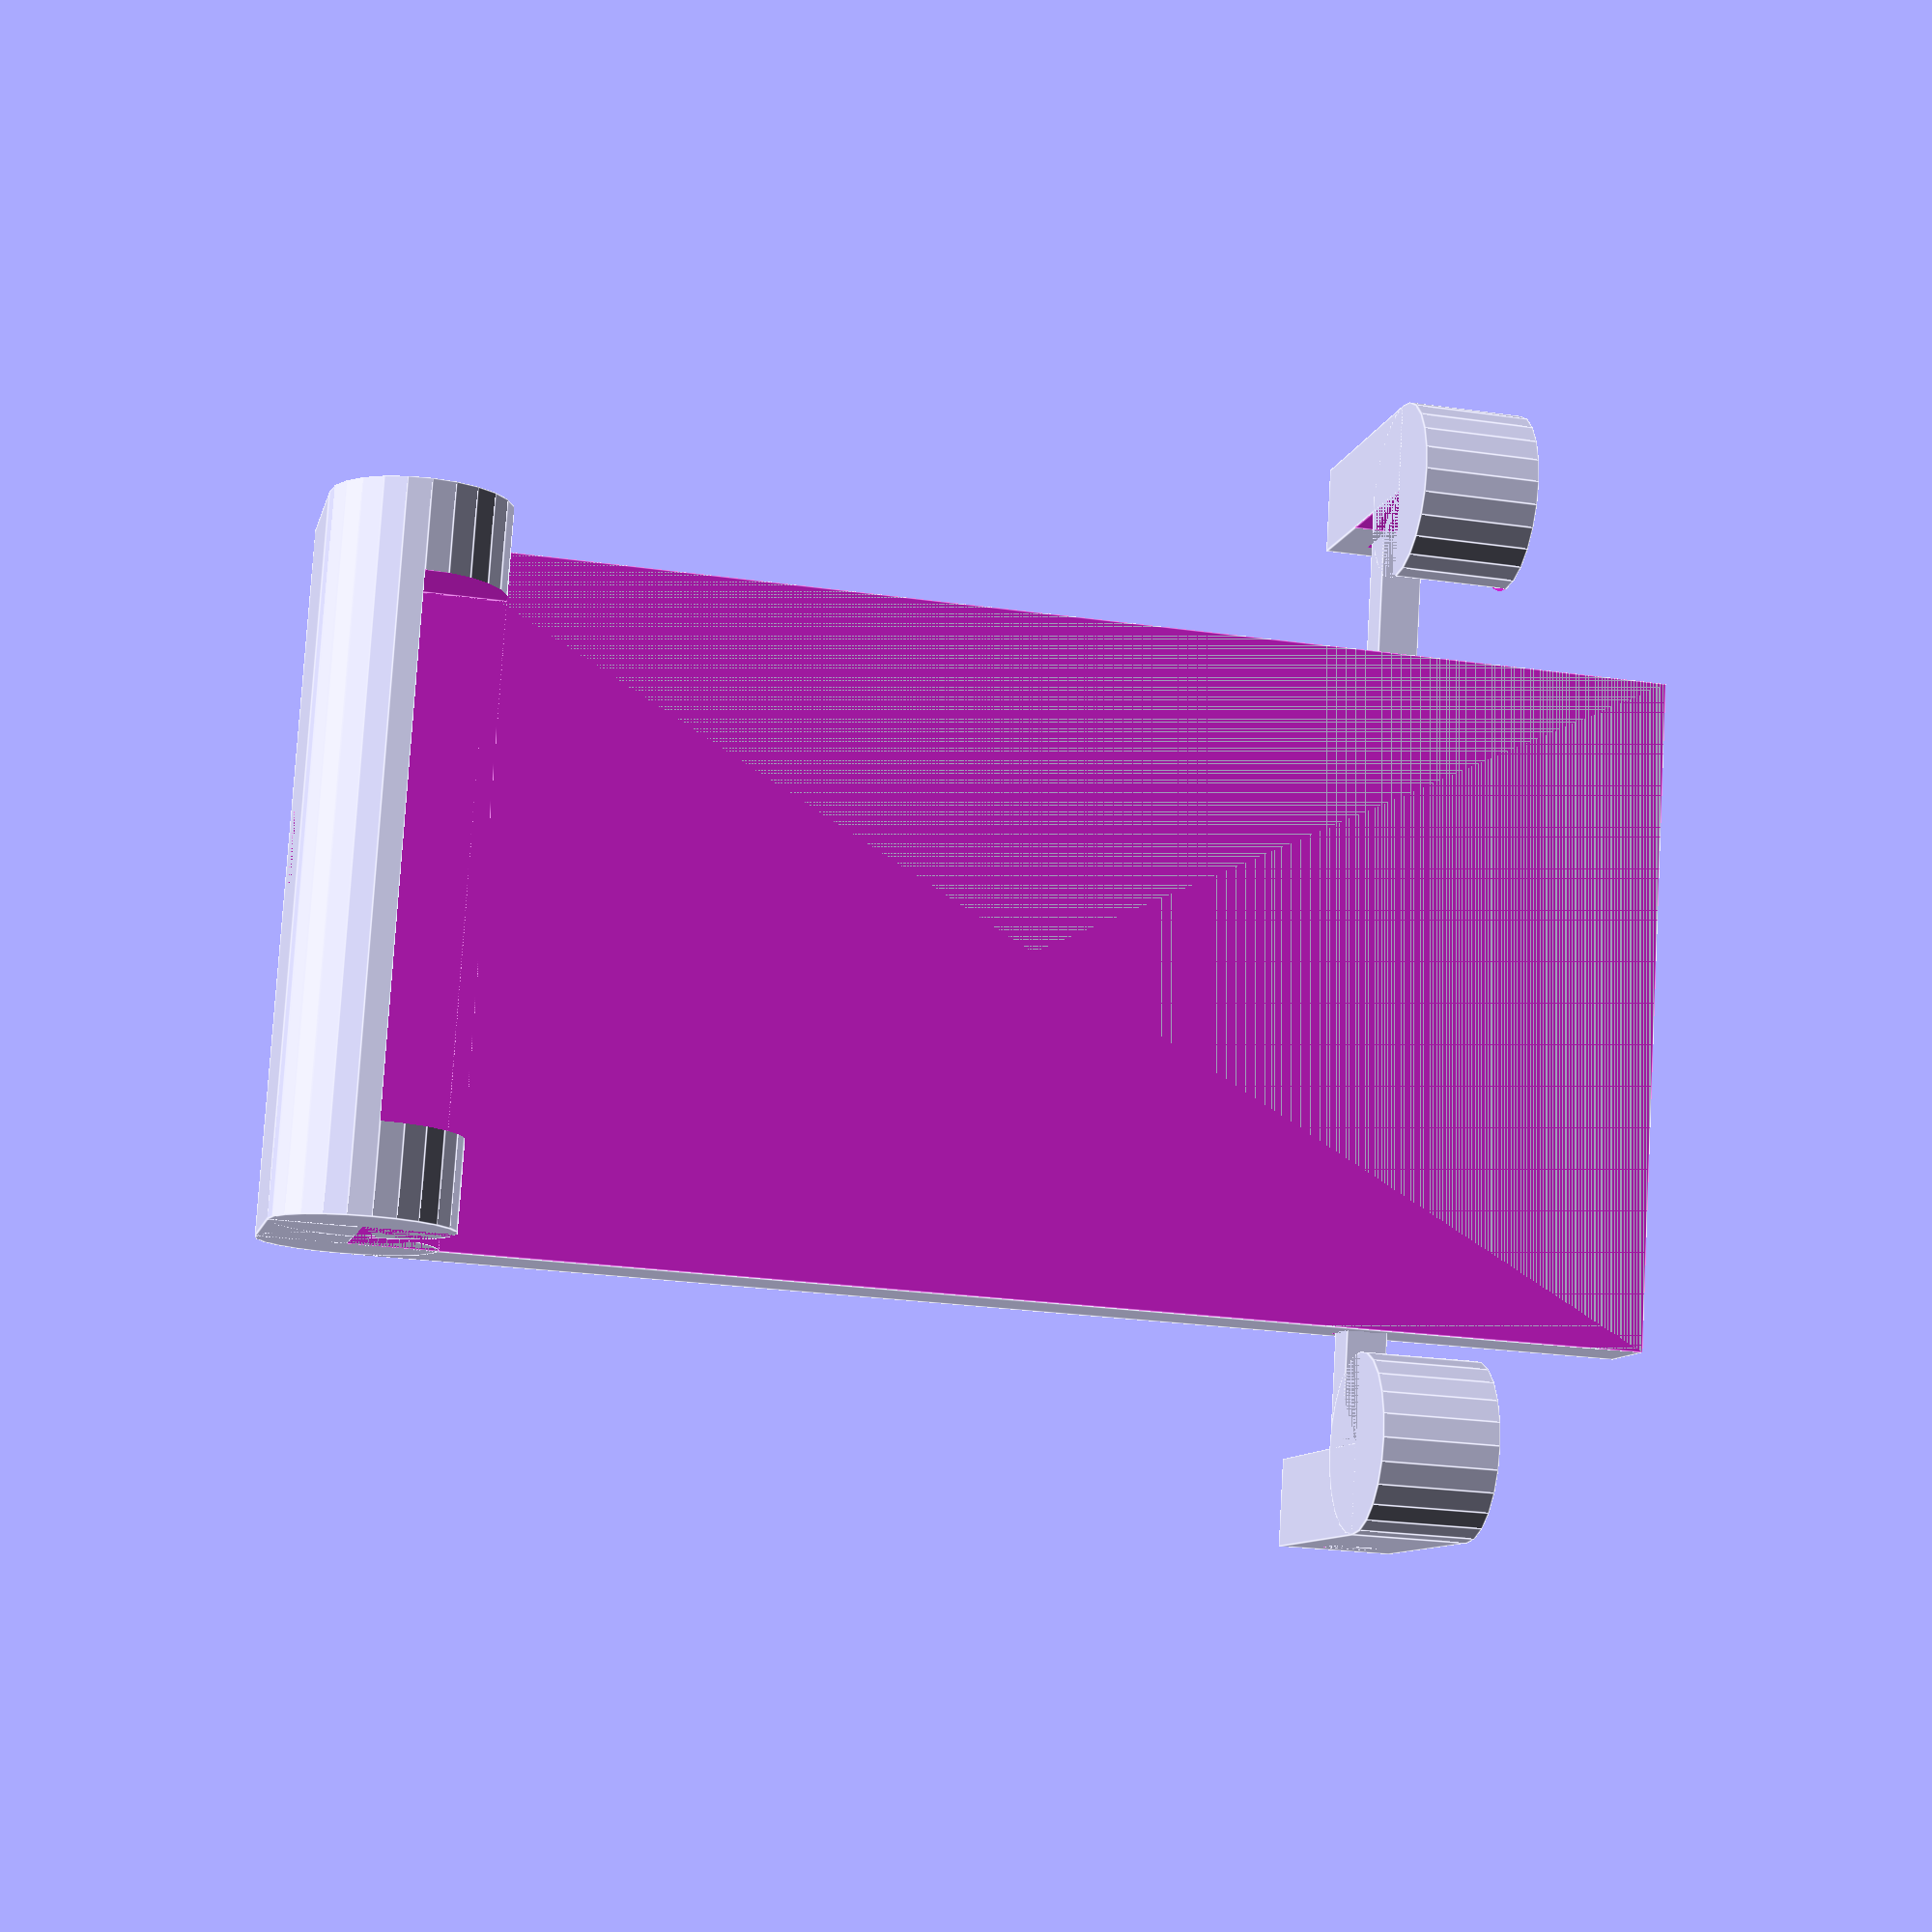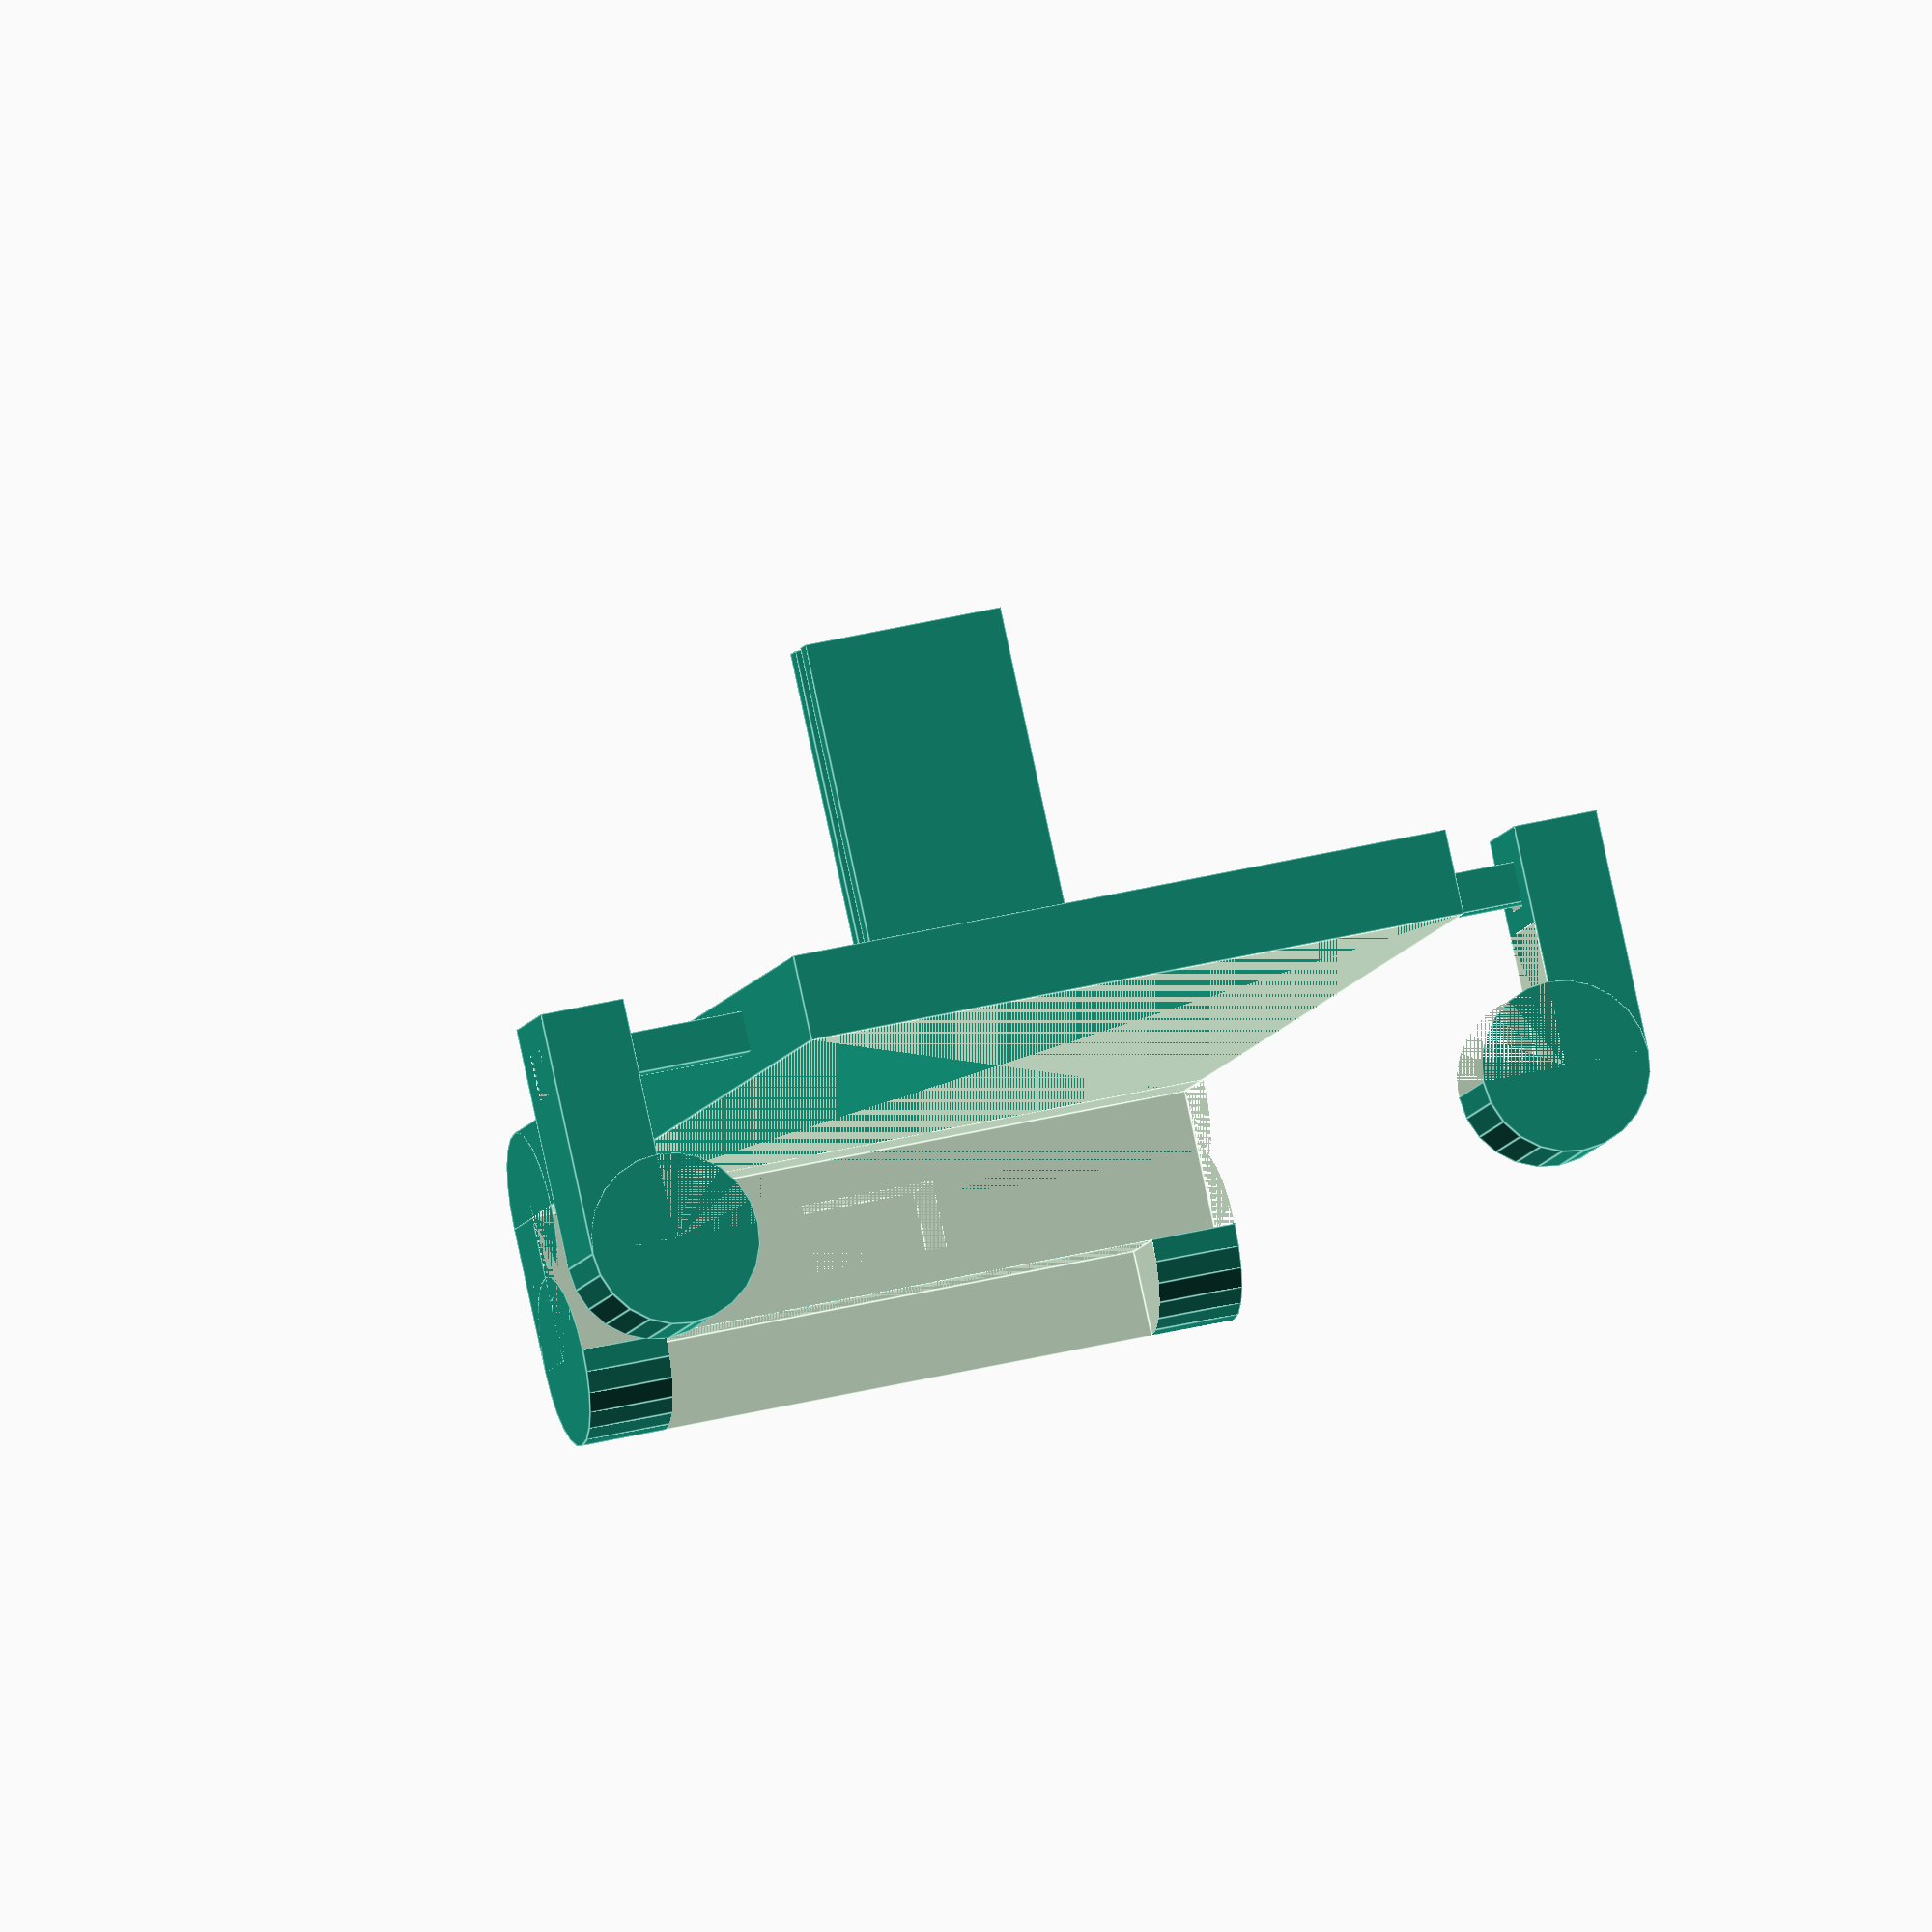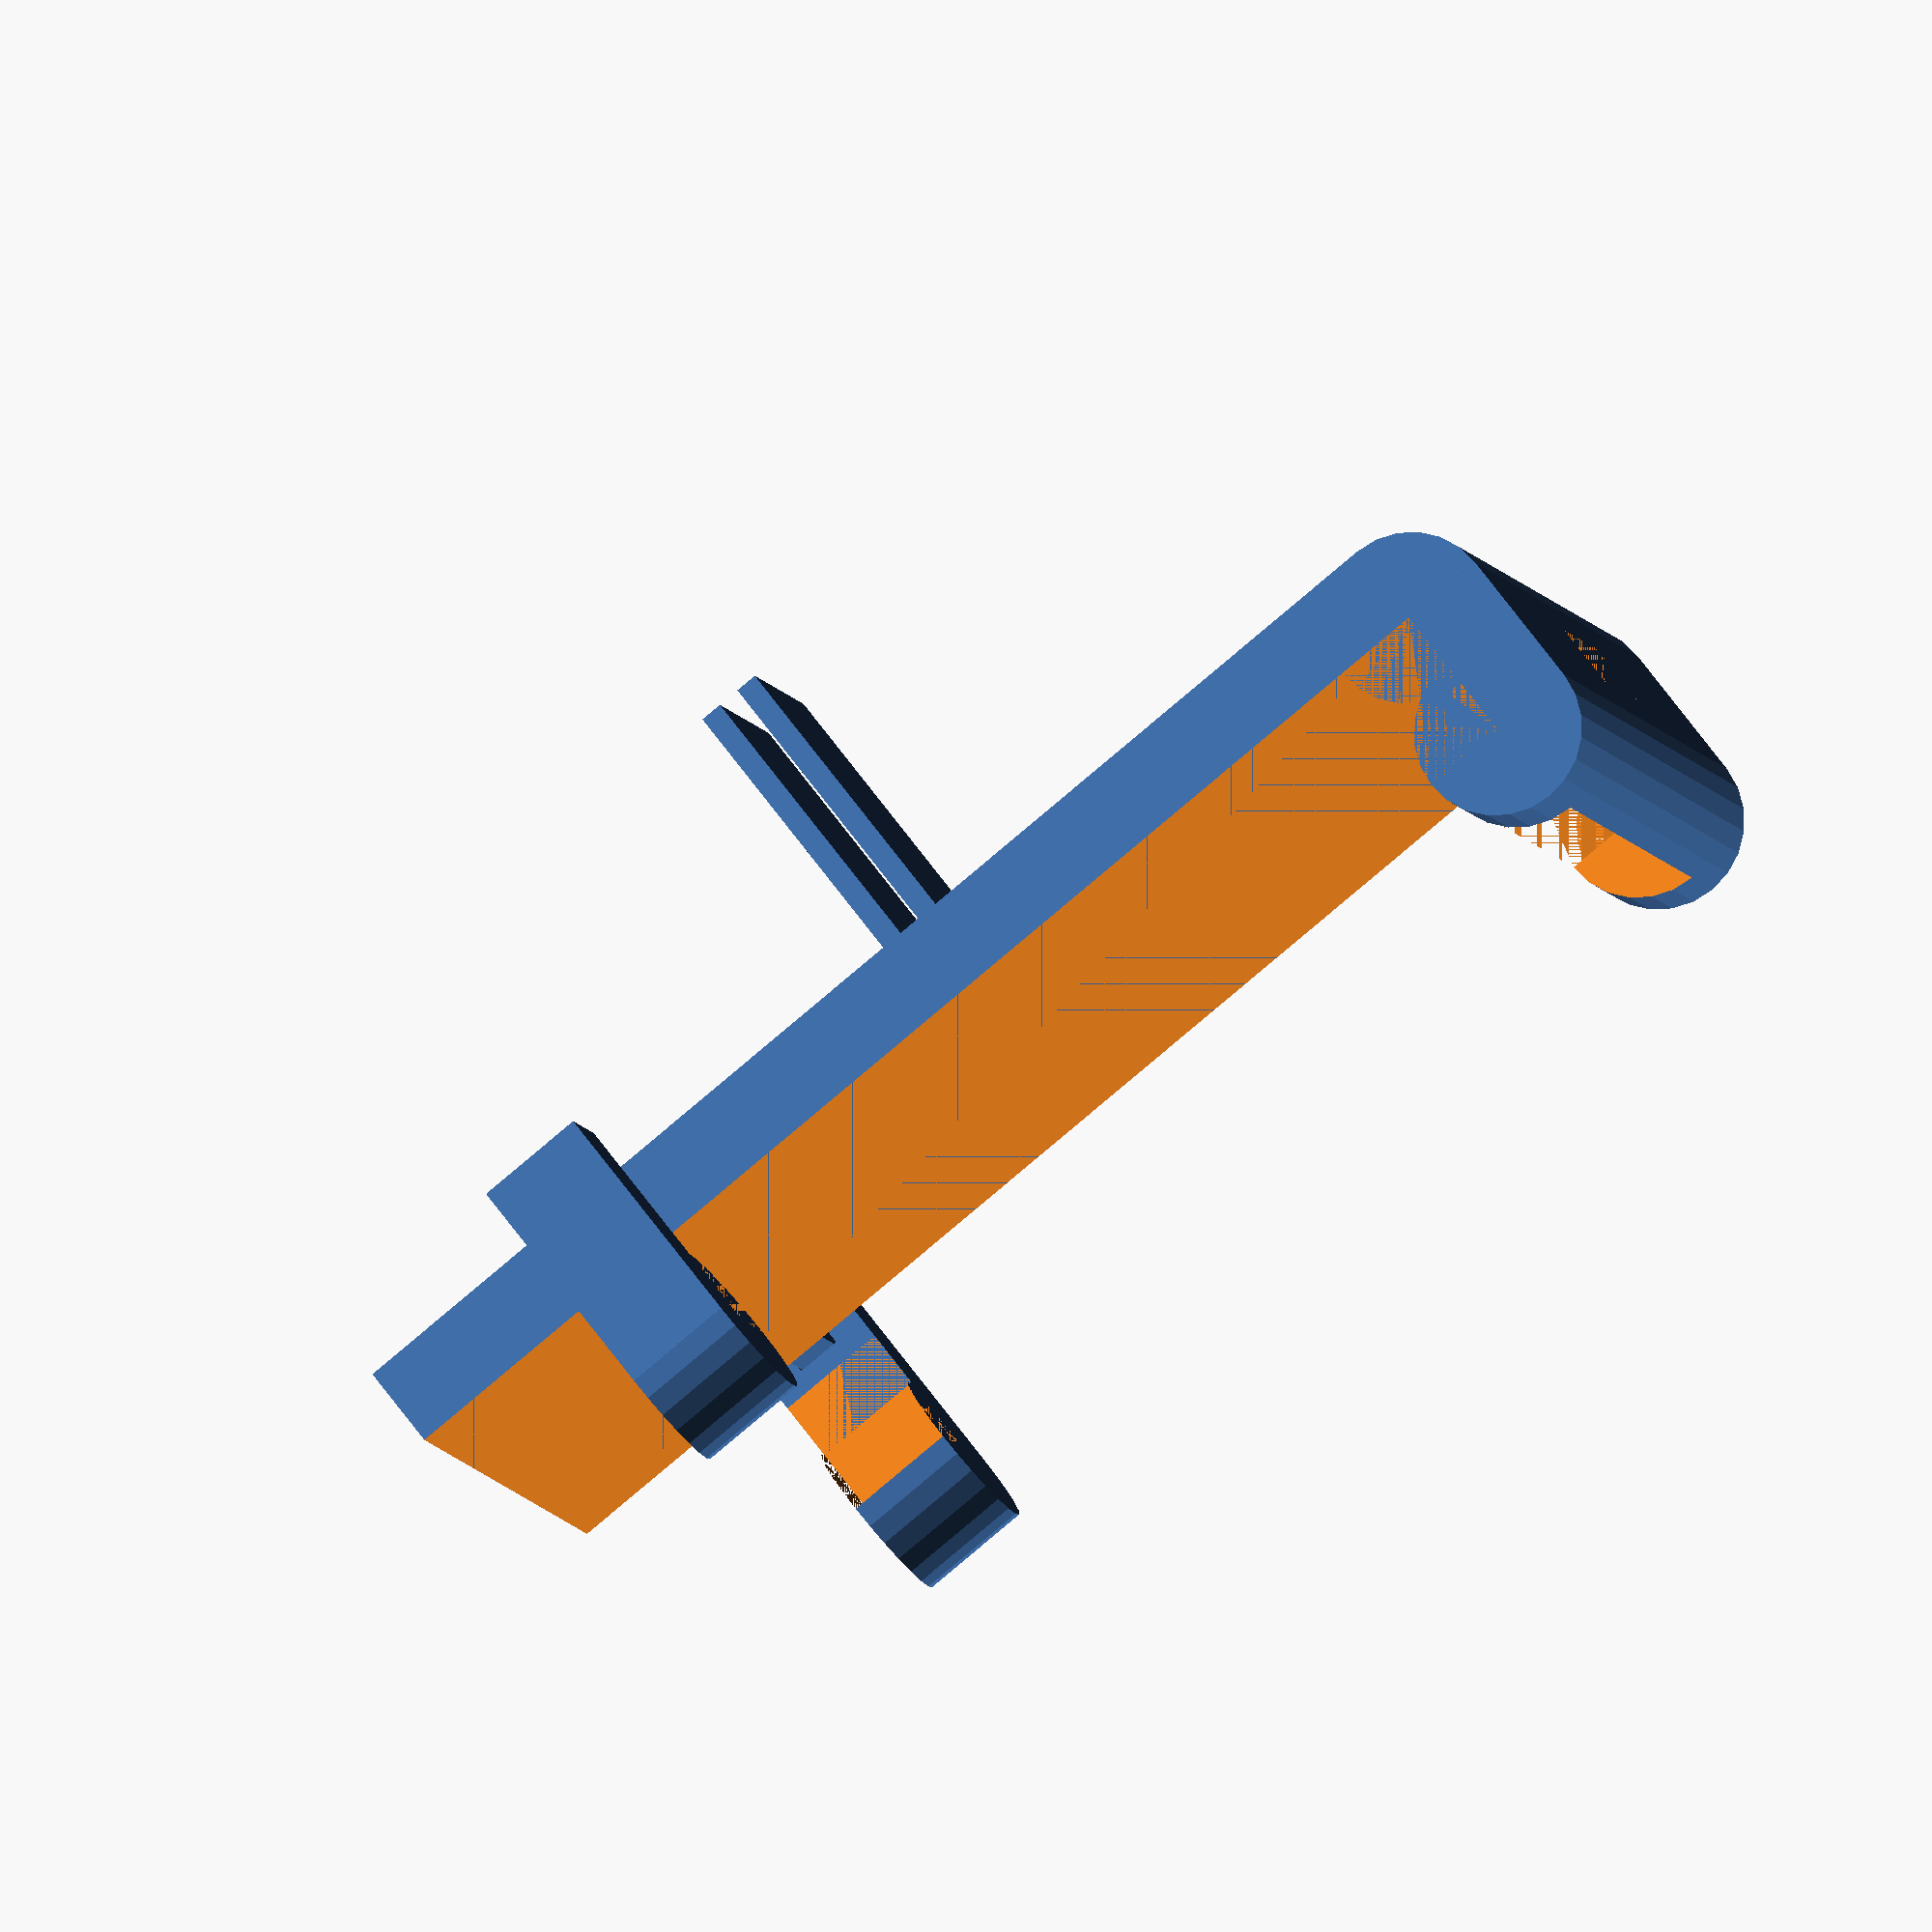
<openscad>
//Phone Dimensions
phoneHeight = 150;
phoneWidth = 80;
phoneThickness=13;

//General dimensions
walls=7.6;
width=round(0.75*phoneWidth);
height=round(0.75*phoneHeight);

//Vent dimensions for vehicle
ventSpacing=8;
ventWidth=18;
ventDepth=32;

//Dimensions of the USB hole
USBw = 6;
USBh = 12;

//Support bar location
barLength = (phoneWidth+walls*2)*1.02;
barOffsetx = walls/2-2;
barOffsety = 0.2*height;
barOffsetz = -1*(barLength-width)/2;

//Side support dimensions
sideSupport=10;
supporty = barOffsety+2-sideSupport/2;

// Create the basic shape
module step1() {
    cube([walls,height,width]);
    translate([walls,height,0])
    cylinder(h = width, d=walls*2);
}

// Build the base with curved corners
module step2() {
    difference(){
        step1();
        translate([walls,0,0]) cube([walls,height,width]);
    }
    translate([walls,height,0]) 
    cube([phoneThickness,walls,width]);
    translate([phoneThickness+walls,height,0]) 
    cylinder(h=width,d=walls*2);
}
module step3() {
    difference() {
        step2();
        translate([walls,height-walls,0])
        cube([phoneThickness,walls,width]);
    }
}

// Cut a hole for the USB cord
module step4() {
    holex = walls+(phoneThickness-USBw)/2;
    holey = (width-USBh)/2;
    difference() {
        step3();
        translate([holex,height,holey])
        cube([USBw,walls,USBh]);       
    }
}

// Cut a hole for front controls
module step5() {
    difference() {
        step4();
        translate([walls+phoneThickness,height-walls,walls])
        cube([walls,walls,width-walls*2]);        
    }
    //Add vent mounts
    translate([-1*ventDepth,0.5*height,(width-ventWidth)/2])
    cube([ventDepth,2,ventWidth]);
    translate([-1*ventDepth,0.5*height+ventSpacing-4,(width-ventWidth)/2])
    cube([ventDepth,2,ventWidth]);
}


//Cut hole for side supports
//Main holder body is now complete
module step6() {
    difference() {
        step5();
        translate([walls/2-2,0.2*height,0])
        cube([4,4,width]);
    }
}

module body() {
    step6();
}

//Rectangular support bar to print
//Slightly smaller to accomodate printing tolerance
module supportBar() {
    translate([barOffsetx,barOffsety,barOffsetz])
    cube([3.6,3.6,barLength]);
}

// Use a 4x4 bar to bore the appropriate holes
module supportBar4x4() {
    translate([barOffsetx,barOffsety,barOffsetz])
    cube([4,4,barLength]);
}

//Basic shape for side support
module step7() {
    translate([-1,supporty,barOffsetz])
    cube([phoneThickness+walls+1,sideSupport,walls]);   
}

module step8() {
    difference() {
        step7();
        supportBar4x4();
    }
    translate([walls+phoneThickness,supporty+sideSupport,barOffsetz+walls])
    rotate(a=[90,0,0])
    cylinder(h = sideSupport, d=walls*2); 
}

module step9() {
    difference() {
        step8();
        thisX = walls;
        thisY = supporty;
        thisZ = barOffsetz+walls;
        translate([thisX,thisY,thisZ])
        cube([phoneThickness,sideSupport,walls]); 
    }
}

module supportLeft() {
    step9();
}

module supportRight() {
    thisX = 0*(walls+phoneThickness);
    thisY = -2*supporty-sideSupport;
    thisZ = -1*barLength-2*barOffsetz;
    rotate(a=[180,0,0])
    translate([thisX,thisY,thisZ])
    supportLeft();
}

//See all at once
module onePiece() {
    translate([0,0,height])
    rotate(a=[90,180,90])
    union() {
        body();
        supportBar();
        supportLeft();
        supportRight();
    }
}
//Comment out this line to enable printing one part at a time.
onePiece();

//Un-Comment these out to print each part separately
//body();
//supportBar();
//supportLeft();
//supportRight();
</openscad>
<views>
elev=205.0 azim=254.8 roll=283.1 proj=p view=edges
elev=8.1 azim=347.5 roll=347.5 proj=o view=edges
elev=261.3 azim=248.4 roll=49.8 proj=o view=solid
</views>
